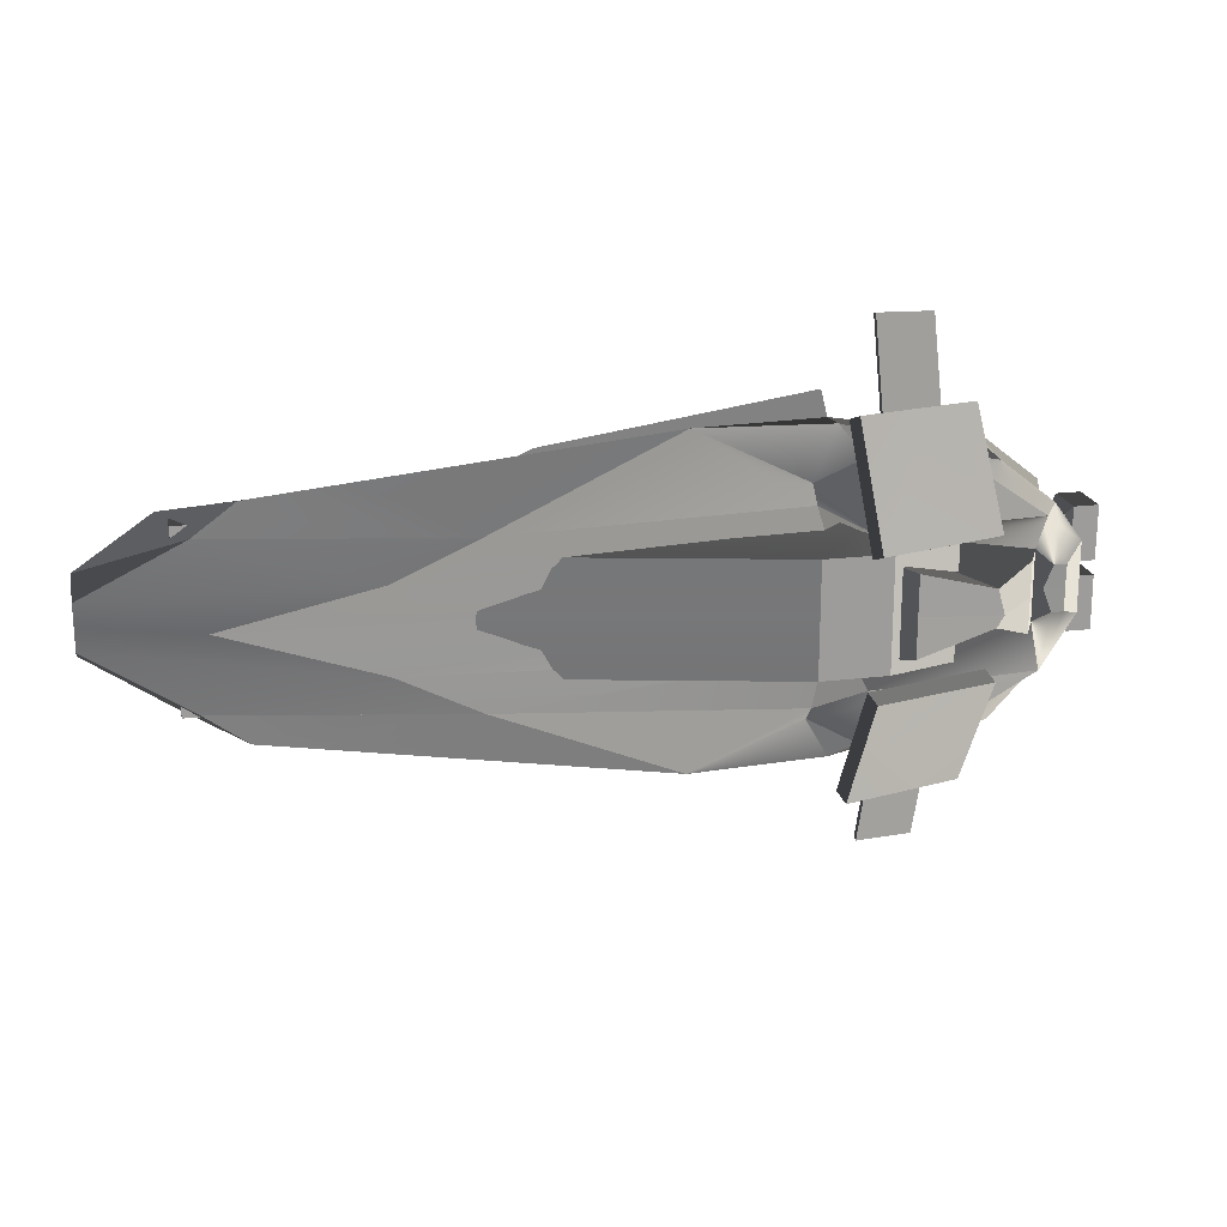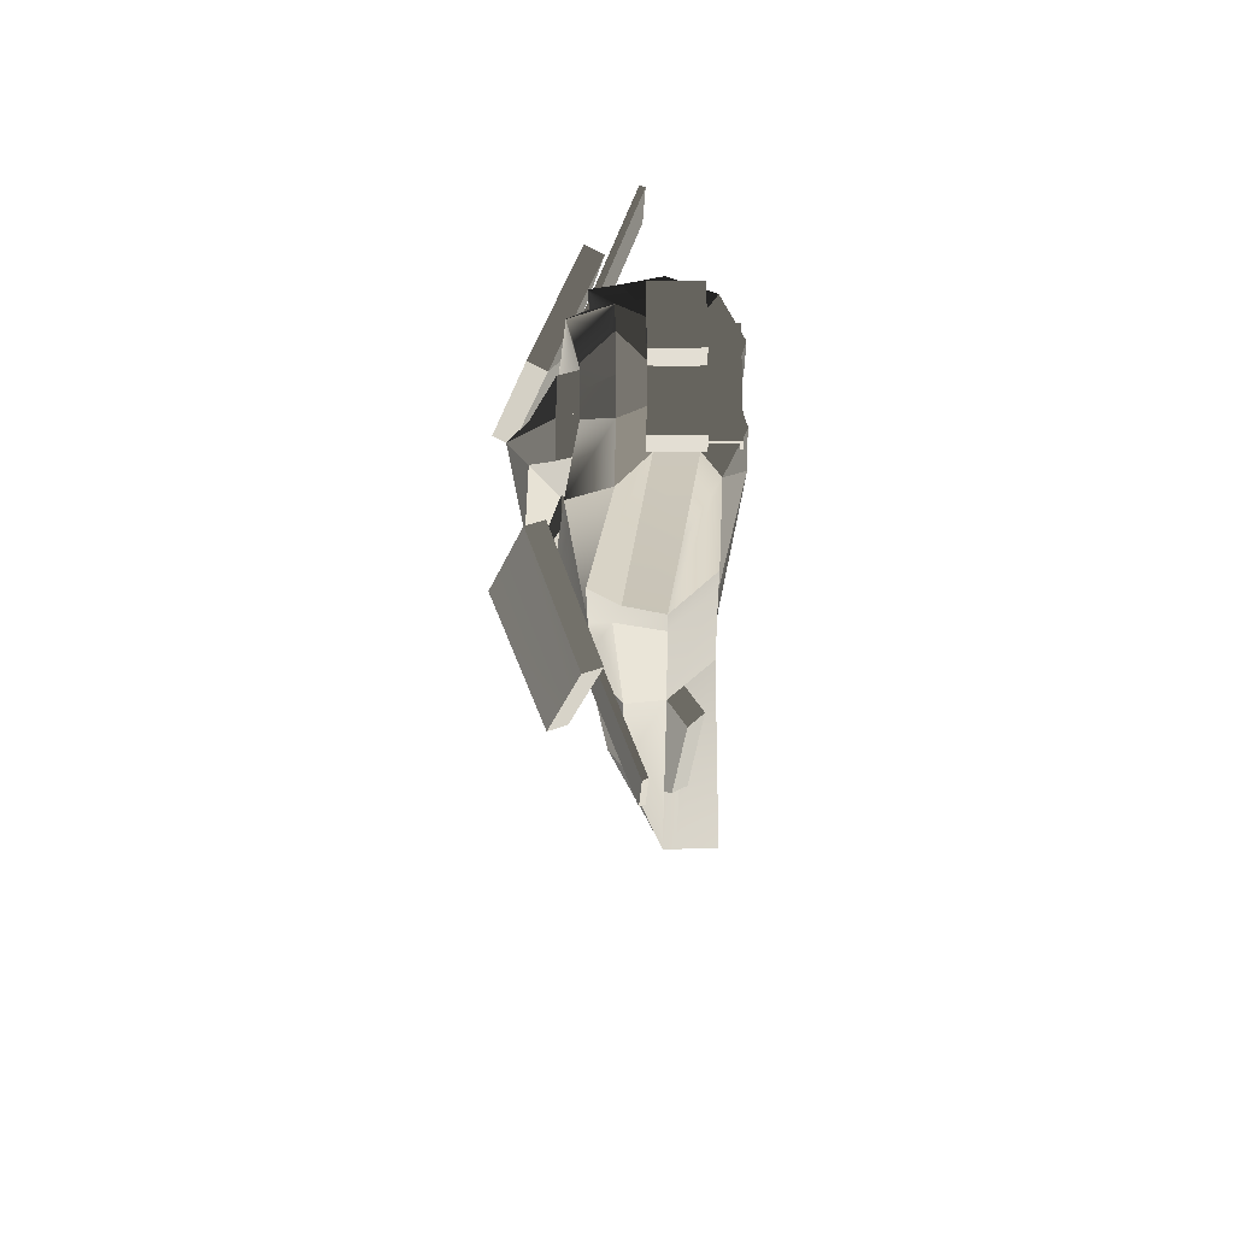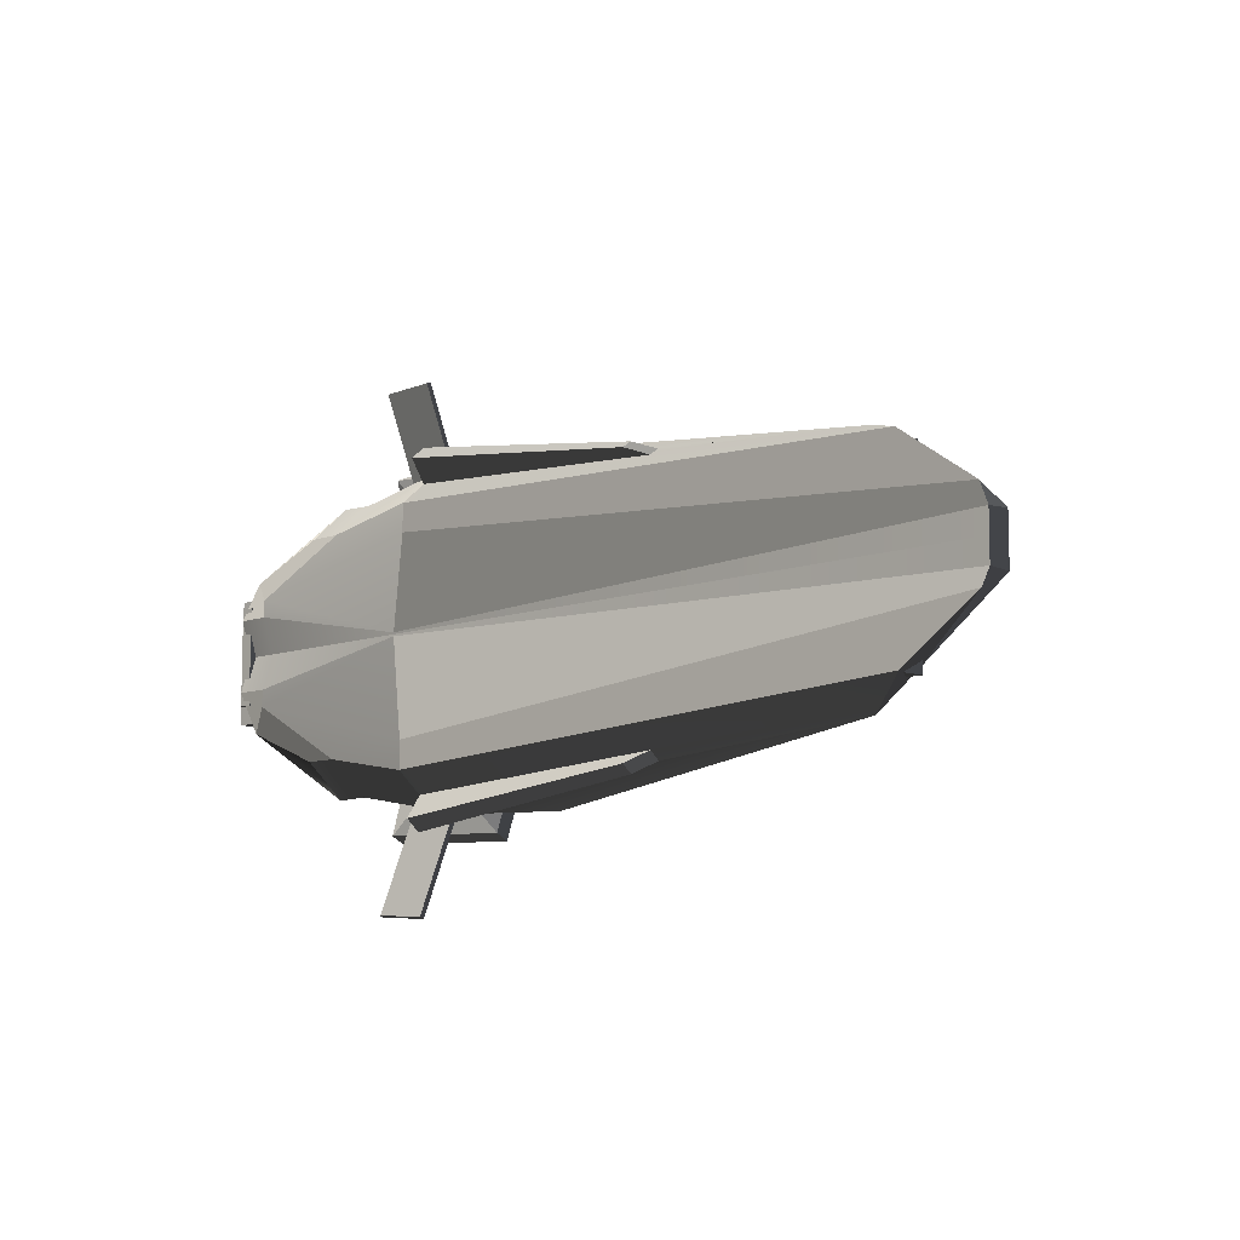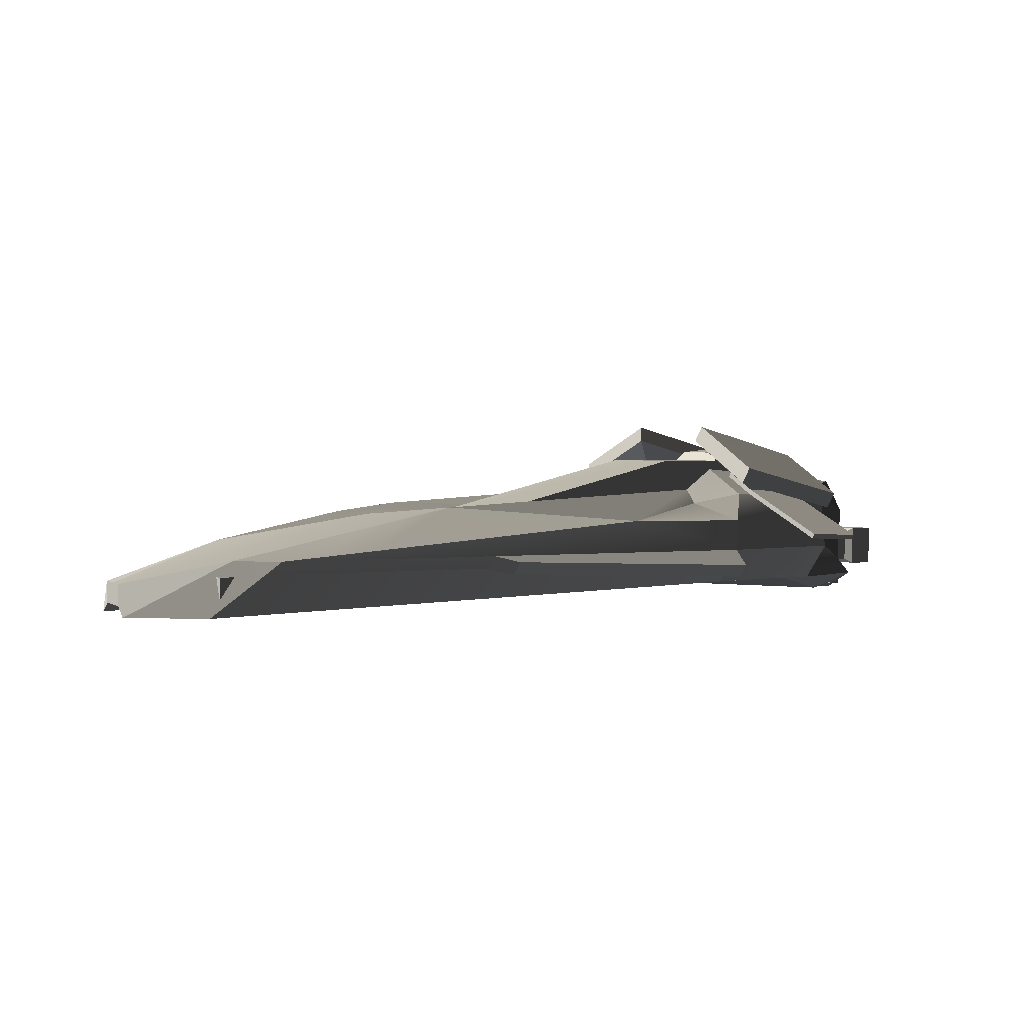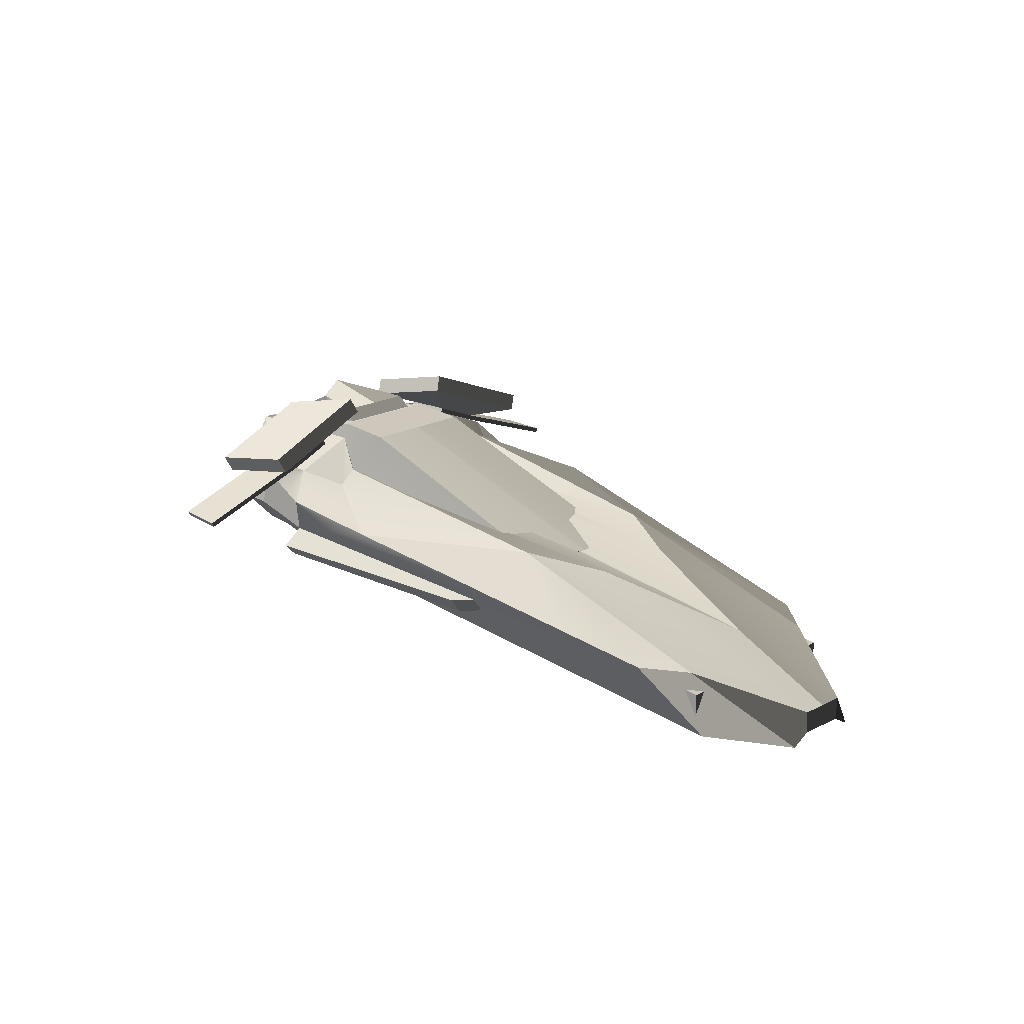
<metadata>
{"format":"obj","ext":"obj","renderer":"f3d","projection":"perspective","resolution":1024,"background":"white","views":[{"elev":19.9,"azim":167.5,"up":"+Z"},{"elev":-22.9,"azim":-89.3,"up":"+Z"},{"elev":-8.8,"azim":45.7,"up":"+Z"},{"elev":2.3,"azim":153.0,"up":"+Y"},{"elev":21.9,"azim":48.8,"up":"+Y"}]}
</metadata>
<code>
v 9.59 0.1975 -1.349
v 8.549 1.052 -1.686
v 2.742 1.583 -2.438
v 1.138 1.824 -1.669
v 10.72 0.1975 -0.5802
v 9.188 1.052 -1.216
v 5.524 1.81 -1.216
v 1.138 2.052 -1.427
v 10.72 0.3549 -0.3262
v 10.72 0.6973 -0.3443
v 6.733 1.71 -0.6348
v 0.8748 1.697 -0.846
v 10.72 0.3549 -0
v 10.72 0.6973 -0
v 9.022 1.315 -0
v 0.8748 1.697 -0
v 0.721 0.3549 -0
v 0.721 0.9523 -0
v 0.721 1.197 -0
v 0.4648 1.42 0
v -2.045 0.3549 0
v -2.045 0.6973 0
v -2.045 1.302 0
v -2.045 1.802 0
v -2.566 0.3549 0
v -2.566 0.6973 0
v -2.566 1.197 0
v -2.802 1.597 0
v -2.566 0.1975 -0.5239
v -2.566 0.6973 -0.225
v -2.566 1.197 -0.225
v -2.802 1.597 -0.5239
v -2.566 0.4831 -1.102
v -2.566 0.7061 -0.7969
v -2.566 1.206 -0.7969
v -2.374 1.61 -1.105
v -1.278 0.4831 -1.591
v -1.278 1.052 -2.109
v -1.278 1.552 -2.003
v -1.417 1.935 -1.856
v -0.7569 0.4831 -1.591
v -0.7569 1.052 -2.087
v -0.7569 1.656 -1.982
v -0.7569 1.929 -1.982
v 0.721 0.4831 -1.834
v 0.721 1.052 -2.331
v 0.721 1.552 -2.377
v 0.4648 1.984 -2.016
v 0.4648 2.389 -1.101
v -2.045 2.156 -1.105
v 0.4648 1.42 -0.846
v -2.045 1.802 -0.5239
v -2.045 0.1975 -0.7682
v 0.721 0.4831 -1.424
v -2.045 0.1975 -0.5239
v 0.721 0.3549 -0.02597
v -2.443 1.982 -0.3419
v -2.435 1.981 0
v -2.135 1.943 0
v -2.251 1.984 -0.3419
v -0.09143 2.673 -0.5996
v -0.09143 2.673 0
v -1.233 2.837 0
v -1.818 2.26 0
v -1.233 2.582 -0.2774
v -1.818 2.26 -0.5239
v -2.706 0.6973 -0.225
v -2.706 1.197 -0.225
v -2.706 0.7061 -0.7969
v -2.706 1.206 -0.7969
v -2.796 0.6271 -0.1074
v -2.796 1.265 -0.1074
v -2.796 0.6383 -0.9146
v -2.796 1.276 -0.9146
v -3.166 0.6271 -0.1074
v -3.166 1.265 -0.1074
v -3.166 0.6383 -0.9146
v -3.166 1.276 -0.9146
v -1.018 2.252 -1.103
v -1.755 2.105 -1.302
v 0.4648 2.279 -1.349
v -0.6479 2.192 -1.326
v -0.5859 1.937 -1.986
v 0.2089 2.259 -1.344
v 0.2374 1.973 -2.009
v -0.6532 2.266 -1.356
v -0.5912 2.01 -2.017
v 0.2035 2.333 -1.374
v 0.2321 2.047 -2.04
v -1.183 2.383 -0.9274
v -0.9639 1.745 -2.592
v 0.638 2.883 -0.9139
v 0.7902 2.189 -2.607
v -1.247 2.626 -1.031
v -1.028 1.988 -2.695
v 0.5737 3.126 -1.017
v 0.726 2.432 -2.71
v -0.6125 1.266 -3.742
v 0.2108 1.302 -3.765
v -0.6178 1.339 -3.772
v 0.2055 1.376 -3.795
v 0.721 0.8472 -2.152
v 8.798 0.8479 -1.605
v 5.086 1.052 -1.971
v 5.146 0.8476 -1.853
v 0.7457 0.8167 -2.66
v 0.7457 0.6119 -2.481
v 4.7 0.9525 -2.116
v 4.761 0.7481 -1.997
v 6.263 1.657 -1.216
v 7.133 1.181 -1.869
v 7.047 1.495 -1.216
v 7.785 1.122 -1.785
v 0.6314 2.863 -1.659
v -0.3342 2.164 -2.701
v 1.383 1.698 -0.8277
v 0.6769 2.656 -2.165
v 0.186 2.295 -2.706
v 1.151 1.822 -1.675
v 0.2105 1.502 -3.465
v -0.6088 1.567 -3.177
v -2.018 1.353 -1.31
v -1.88 0.8905 -1.496
v 9.59 0.1975 1.349
v 8.549 1.052 1.686
v 2.742 1.583 2.438
v 1.138 1.824 1.669
v 10.72 0.1975 0.5802
v 9.188 1.052 1.216
v 5.524 1.81 1.216
v 1.138 2.052 1.427
v 10.72 0.3549 0.3262
v 10.72 0.6973 0.3443
v 6.733 1.71 0.6348
v 0.8748 1.697 0.846
v -2.566 0.1975 0.5239
v -2.566 0.6973 0.225
v -2.566 1.197 0.225
v -2.802 1.597 0.5239
v -2.566 0.4831 1.102
v -2.566 0.7061 0.7969
v -2.566 1.206 0.7969
v -2.374 1.61 1.105
v -1.278 0.4831 1.591
v -1.278 1.052 2.109
v -1.278 1.552 2.003
v -1.417 1.935 1.856
v -0.7569 0.4831 1.591
v -0.7569 1.052 2.087
v -0.7569 1.656 1.982
v -0.7569 1.929 1.982
v 0.721 0.4831 1.834
v 0.721 1.052 2.331
v 0.721 1.552 2.377
v 0.4648 1.984 2.016
v 0.4648 2.389 1.101
v -2.045 2.156 1.105
v 0.4648 1.42 0.846
v -2.045 1.802 0.5239
v -2.045 0.1975 0.7682
v 0.721 0.4831 1.424
v -2.045 0.1975 0.5239
v 0.721 0.3549 0.02597
v -2.443 1.982 0.3419
v -2.251 1.984 0.3419
v -0.09143 2.673 0.5996
v -1.233 2.582 0.2774
v -1.818 2.26 0.5239
v -2.706 0.6973 0.225
v -2.706 1.197 0.225
v -2.706 0.7061 0.7969
v -2.706 1.206 0.7969
v -2.796 0.6271 0.1074
v -2.796 1.265 0.1074
v -2.796 0.6383 0.9146
v -2.796 1.276 0.9146
v -3.166 0.6271 0.1074
v -3.166 1.265 0.1074
v -3.166 0.6383 0.9146
v -3.166 1.276 0.9146
v -1.018 2.252 1.103
v -1.755 2.105 1.302
v 0.4648 2.279 1.349
v -0.6479 2.192 1.326
v -0.5859 1.937 1.986
v 0.2089 2.259 1.344
v 0.2374 1.973 2.009
v -0.6532 2.266 1.356
v -0.5912 2.01 2.017
v 0.2035 2.333 1.374
v 0.2321 2.047 2.04
v -1.183 2.383 0.9274
v -0.9639 1.745 2.592
v 0.638 2.883 0.9139
v 0.7902 2.189 2.607
v -1.247 2.626 1.031
v -1.028 1.988 2.695
v 0.5737 3.126 1.017
v 0.726 2.432 2.71
v -0.6125 1.266 3.742
v 0.2108 1.302 3.765
v -0.6178 1.339 3.772
v 0.2055 1.376 3.795
v 0.721 0.8472 2.152
v 8.798 0.8479 1.605
v 5.086 1.052 1.971
v 5.146 0.8476 1.853
v 0.7457 0.8167 2.66
v 0.7457 0.6119 2.481
v 4.7 0.9525 2.116
v 4.761 0.7481 1.997
v 6.263 1.657 1.216
v 7.133 1.181 1.869
v 7.047 1.495 1.216
v 7.785 1.122 1.785
v 0.6314 2.863 1.659
v -0.3342 2.164 2.701
v 1.383 1.698 0.8277
v 0.6769 2.656 2.165
v 0.186 2.295 2.706
v 1.151 1.822 1.675
v 0.2105 1.502 3.465
v -0.6088 1.567 3.177
v -2.018 1.353 1.31
v -1.88 0.8905 1.496
o car
f 1 103 2 6 5
f 5 6 10 9
f 9 10 14 13
f 2 113 112 6
f 6 112 110 7 11 10
f 10 11 15 14
f 3 119 4 8 7
f 7 8 12 116 11
f 11 116 12 16 15
f 13 14 18 17
f 17 18 22 21
f 21 22 26 25
f 14 15 19 18
f 18 19 23 22
f 22 23 27 26
f 15 16 20 19
f 19 20 24 23
f 23 24 59 58 28 27
f 25 26 30 29
f 29 30 34 33
f 33 34 123 38 37
f 26 27 31 30
f 75 76 78 77
f 122 39 38 123
f 27 28 32 31
f 31 32 36 35
f 35 36 40 39 122
f 104 2 103 105
f 38 39 43 42
f 42 43 47 46
f 46 47 3 111 113 2 104
f 39 40 44 43
f 43 44 83 85 48 47
f 47 48 4 119 3
f 4 48 81 49 8
f 8 49 51 12
f 61 65 63 62
f 48 85 84 81
f 49 79 50 52 51
f 65 66 64 63
f 44 40 36 50 80
f 50 36 32 57 60 52
f 57 32 28 58
f 37 41 53 33
f 33 53 55 29
f 29 55 21 25
f 41 45 54 53
f 53 54 56 55
f 55 56 17 21
f 45 1 5 54
f 54 5 9 56
f 56 9 13 17
f 59 24 52 60
f 12 61 62 16
f 16 62 63 20
f 51 65 61 12
f 20 63 64 24
f 52 66 65 51
f 60 57 58 59
f 30 67 69 34
f 34 69 70 35
f 35 70 68 31
f 31 68 67 30
f 67 71 73 69
f 69 73 74 70
f 70 74 72 68
f 68 72 71 67
f 71 75 77 73
f 73 77 78 74
f 74 78 76 72
f 72 76 75 71
f 80 50 79 49 81 84 82
f 83 44 80 82
f 97 118 117
f 85 89 88 84
f 84 88 86 82
f 82 86 87 83
f 98 100 101 99
f 89 93 92 88
f 88 92 90 86
f 86 90 91 87
f 87 91 93 89
f 93 97 117 114 96 92
f 92 96 94 90
f 90 94 95 91
f 91 95 115 118 97 93
f 83 98 99 85
f 85 99 101 120 89
f 87 121 100 98 83
f 109 107 106 108
f 105 109 108 104
f 104 108 106 46
f 46 106 107 102
f 102 107 109 105
f 111 3 7 110
f 115 95 94 96 114
f 121 87 89 120
f 123 34 35 122
f 124 128 129 125 205
f 128 132 133 129
f 132 13 14 133
f 125 129 214 215
f 129 133 134 130 212 214
f 133 14 15 134
f 126 130 131 127 221
f 130 134 218 135 131
f 134 15 16 135 218
f 13 17 18 14
f 17 21 22 18
f 21 25 26 22
f 14 18 19 15
f 18 22 23 19
f 22 26 27 23
f 15 19 20 16
f 19 23 24 20
f 23 27 28 58 59 24
f 25 136 137 26
f 136 140 141 137
f 140 144 145 225 141
f 26 137 138 27
f 177 179 180 178
f 224 225 145 146
f 27 138 139 28
f 138 142 143 139
f 142 224 146 147 143
f 206 207 205 125
f 145 149 150 146
f 149 153 154 150
f 153 206 125 215 213 126 154
f 146 150 151 147
f 150 154 155 187 185 151
f 154 126 221 127 155
f 127 131 156 183 155
f 131 135 158 156
f 166 62 63 167
f 155 183 186 187
f 156 158 159 157 181
f 167 63 64 168
f 151 182 157 143 147
f 157 159 165 164 139 143
f 164 58 28 139
f 144 140 160 148
f 140 136 162 160
f 136 25 21 162
f 148 160 161 152
f 160 162 163 161
f 162 21 17 163
f 152 161 128 124
f 161 163 132 128
f 163 17 13 132
f 59 165 159 24
f 135 16 62 166
f 16 20 63 62
f 158 135 166 167
f 20 24 64 63
f 159 158 167 168
f 165 59 58 164
f 137 141 171 169
f 141 142 172 171
f 142 138 170 172
f 138 137 169 170
f 169 171 175 173
f 171 172 176 175
f 172 170 174 176
f 170 169 173 174
f 173 175 179 177
f 175 176 180 179
f 176 174 178 180
f 174 173 177 178
f 182 184 186 183 156 181 157
f 185 184 182 151
f 199 219 220
f 187 186 190 191
f 186 184 188 190
f 184 185 189 188
f 200 201 203 202
f 191 190 194 195
f 190 188 192 194
f 188 189 193 192
f 189 191 195 193
f 195 194 198 216 219 199
f 194 192 196 198
f 192 193 197 196
f 193 195 199 220 217 197
f 185 187 201 200
f 187 191 222 203 201
f 189 185 200 202 223
f 211 210 208 209
f 207 206 210 211
f 206 153 208 210
f 153 204 209 208
f 204 207 211 209
f 213 212 130 126
f 217 216 198 196 197
f 223 222 191 189
f 225 224 142 141
f 37 38 42 41
f 41 42 46 102 45
f 24 64 66 52
f 120 101 100 121
f 103 1 45 102 105
f 113 111 110 112
f 118 115 114 117
f 144 148 149 145
f 148 152 204 153 149
f 24 159 168 64
f 222 223 202 203
f 205 207 204 152 124
f 215 214 212 213
f 220 219 216 217
v 9.426 0.4446 -1.332
v 9.426 0.8145 -1.332
v 9.426 0.4446 -0.9626
v 9.426 0.8145 -0.9626
v 9.057 0.4446 -0.9626
v 9.057 0.8145 -0.9626
v 9.057 0.4446 -1.332
v 9.057 0.8145 -1.332
v 9.426 0.4446 1.332
v 9.426 0.8145 1.332
v 9.426 0.4446 0.9626
v 9.426 0.8145 0.9626
v 9.057 0.4446 0.9626
v 9.057 0.8145 0.9626
v 9.057 0.4446 1.332
v 9.057 0.8145 1.332
o headlights
f 226 227 229 228
f 228 229 231 230
f 230 231 233 232
f 232 233 227 226
f 227 233 231 229
f 232 226 228 230
f 234 236 237 235
f 236 238 239 237
f 238 240 241 239
f 240 234 235 241
f 235 237 239 241
f 240 238 236 234
v 3.63 0.5351 -0.8494
v 5.263 1.535 -0.8494
v 1.206 2.535 -0.8494
v 3.63 0.5351 -0.3475
v 5.531 1.535 -0.3475
v 1.206 2.535 -0.3475
v 3.63 0.5351 -0
v 5.598 1.535 -0
v 1.206 2.535 -0
v 0.2062 0.5351 -0.222
v 0.2062 1.535 0
v 0.2062 2.535 0
v -0.7938 0.5351 0
v -0.7938 1.535 0
v -0.7938 2.231 0
v -0.7938 0.5351 -0.5695
v -0.7938 1.535 -0.3475
v -0.7938 2.231 -0.3475
v -0.7938 0.5351 -1.071
v -0.7938 1.535 -1.071
v -0.7938 2.231 -0.8494
v 0.2062 0.5351 -1.071
v 0.2062 1.535 -1.071
v 0.2062 2.535 -0.8494
v 0.2062 2.535 -0.3475
v 0.2062 0.5351 -0.5695
v 3.63 0.5351 0.8494
v 5.263 1.535 0.8494
v 1.206 2.535 0.8494
v 3.63 0.5351 0.3475
v 5.531 1.535 0.3475
v 1.206 2.535 0.3475
v 0.2062 0.5351 0.222
v -0.7938 0.5351 0.5695
v -0.7938 1.535 0.3475
v -0.7938 2.231 0.3475
v -0.7938 0.5351 1.071
v -0.7938 1.535 1.071
v -0.7938 2.231 0.8494
v 0.2062 0.5351 1.071
v 0.2062 1.535 1.071
v 0.2062 2.535 0.8494
v 0.2062 2.535 0.3475
v 0.2062 0.5351 0.5695
o pilot
f 242 243 246 245
f 245 246 249 248
f 243 244 247 246
f 246 247 250 249
f 248 249 252 251
f 251 252 255 254
f 249 250 253 252
f 252 253 256 255
f 254 255 258 257
f 257 258 261 260
f 255 256 259 258
f 258 259 262 261
f 260 261 264 263
f 263 264 243 242
f 261 262 265 264
f 264 265 244 243
f 244 265 266 247
f 247 266 253 250
f 265 262 259 266
f 266 259 256 253
f 260 263 267 257
f 257 267 251 254
f 263 242 245 267
f 267 245 248 251
f 268 271 272 269
f 271 248 249 272
f 269 272 273 270
f 272 249 250 273
f 248 274 252 249
f 274 254 255 252
f 249 252 253 250
f 252 255 256 253
f 254 275 276 255
f 275 278 279 276
f 255 276 277 256
f 276 279 280 277
f 278 281 282 279
f 281 268 269 282
f 279 282 283 280
f 282 269 270 283
f 270 273 284 283
f 273 250 253 284
f 283 284 277 280
f 284 253 256 277
f 278 275 285 281
f 275 254 274 285
f 281 285 271 268
f 285 274 248 271
v -2.441 0.2562 -0.7096
v -2.441 0.7033 -0.7096
v -2.441 0.2562 0.7096
v -2.441 0.7033 0.7096
v -2.64 0.2562 0.7096
v -2.64 0.7033 0.7096
v -2.64 0.2562 -0.7096
v -2.64 0.7033 -0.7096
o Plate
f 286 287 289 288
f 288 289 291 290
f 290 291 293 292
f 292 293 287 286
f 287 293 291 289
f 292 286 288 290

</code>
